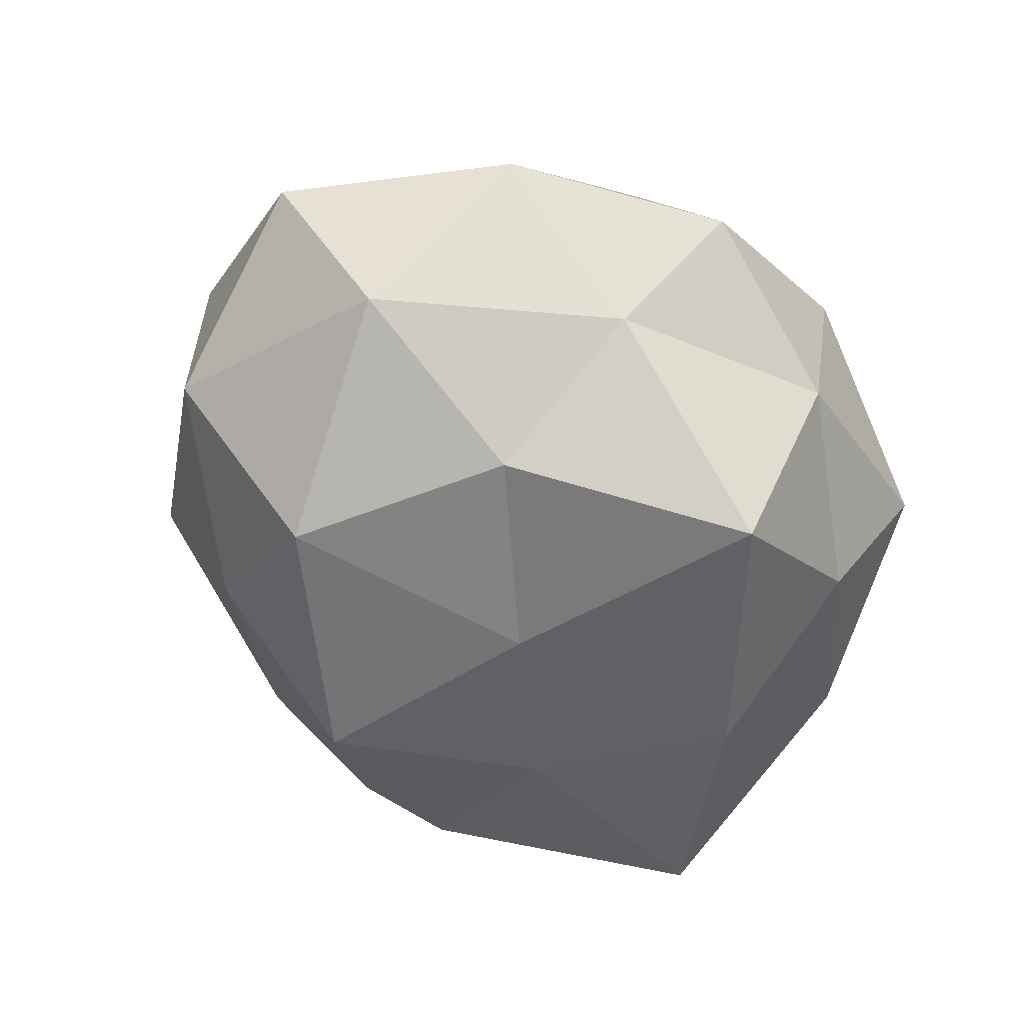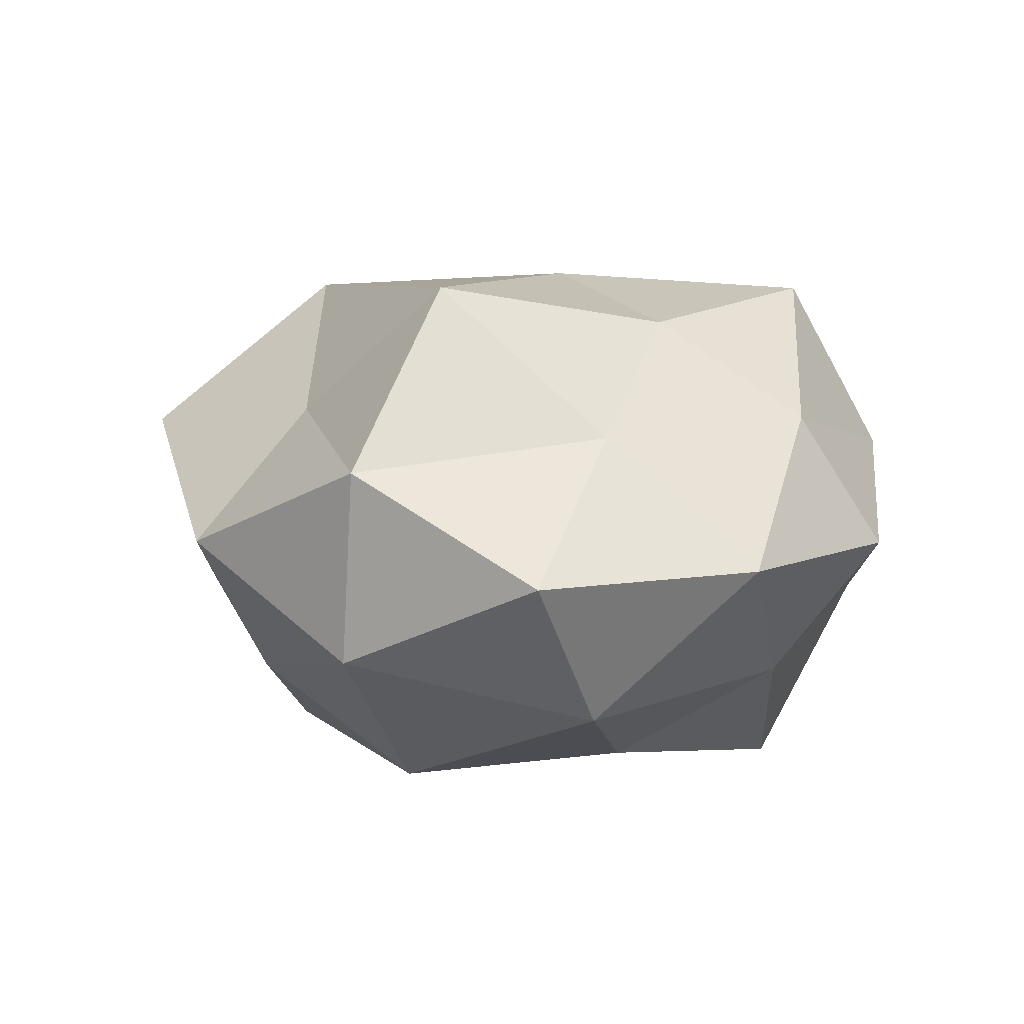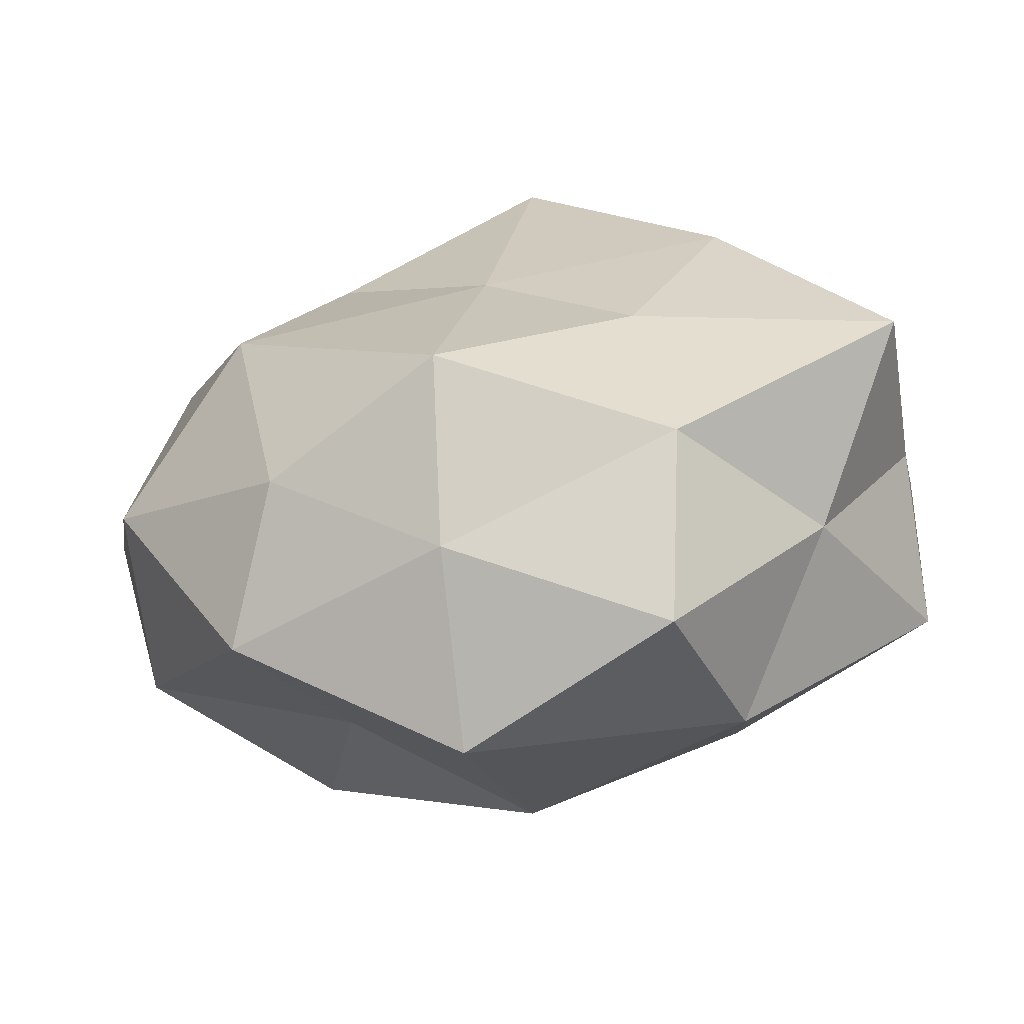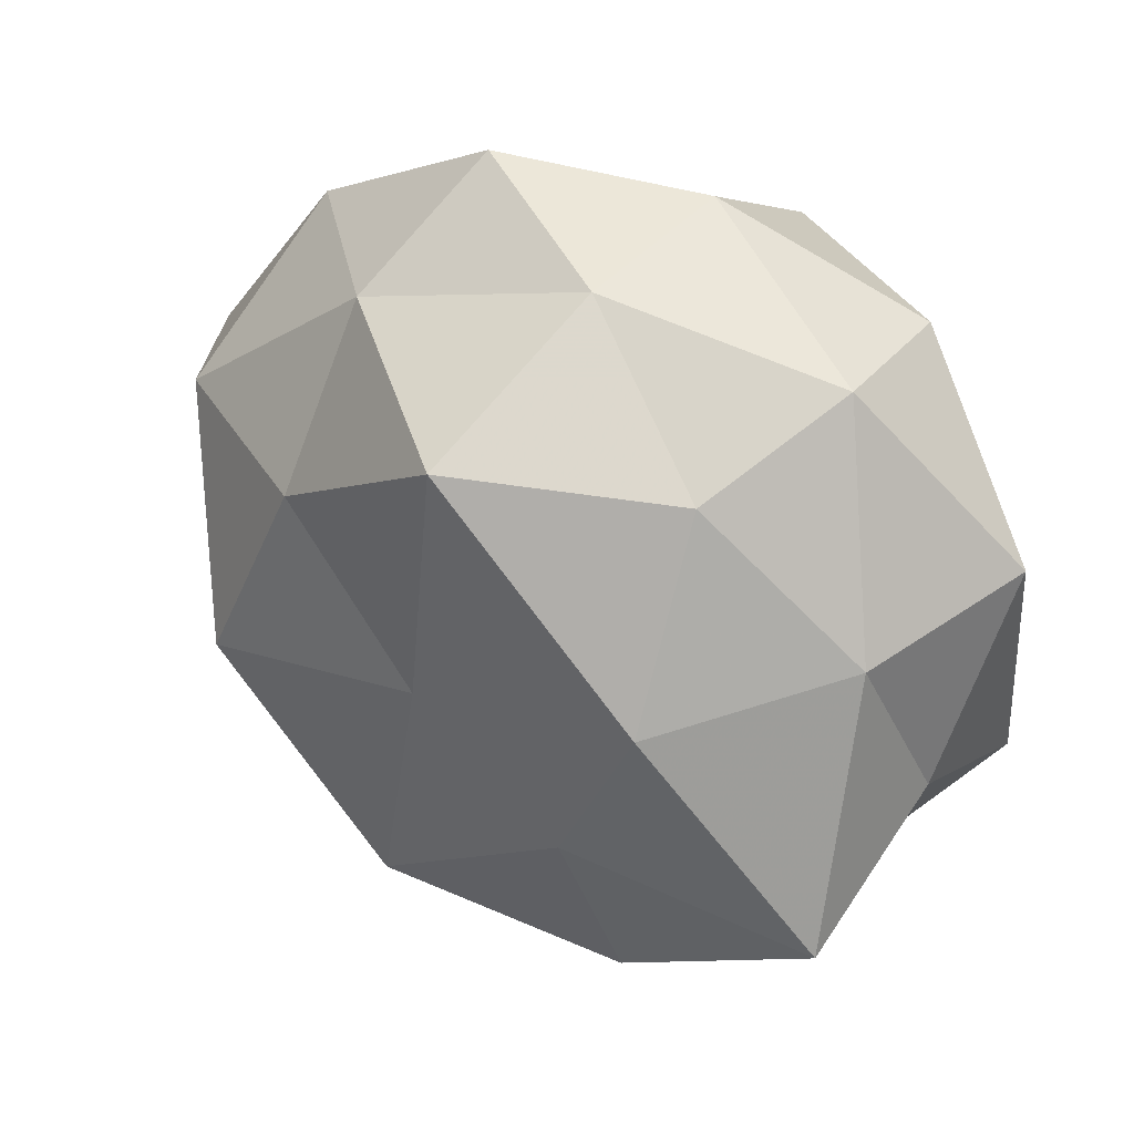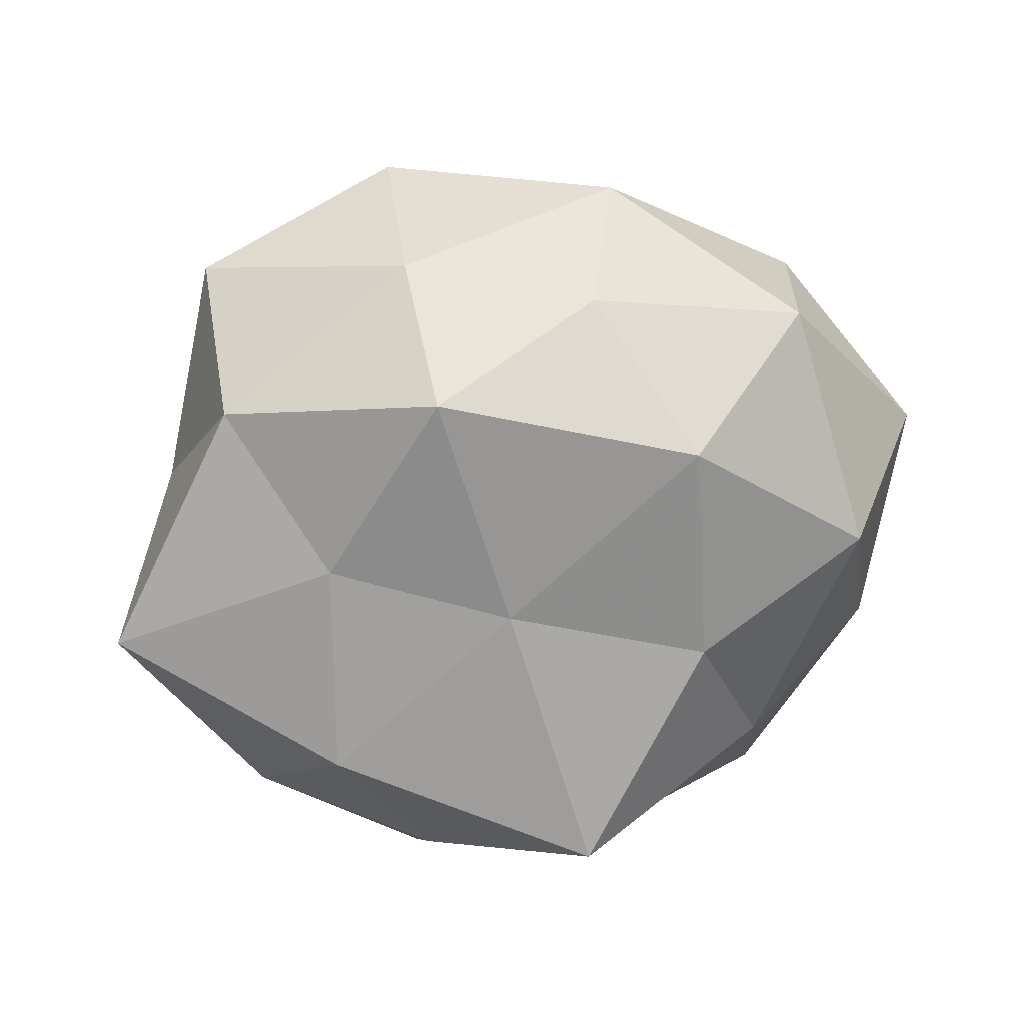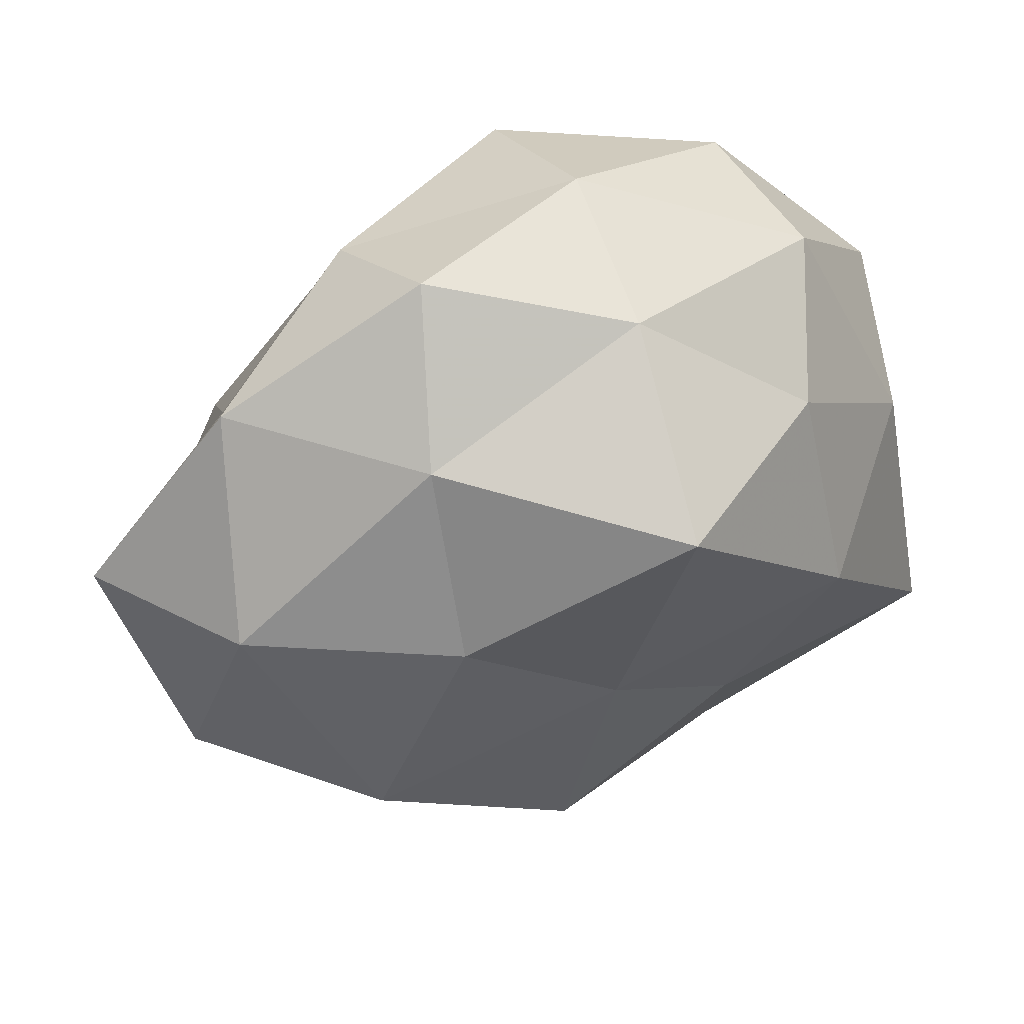
<metadata>
{"format":"obj","ext":"obj","renderer":"f3d","projection":"perspective","resolution":1024,"background":"white","views":[{"elev":-55.9,"azim":136.7,"up":"+Z"},{"elev":12.3,"azim":101.8,"up":"+Z"},{"elev":-72.5,"azim":-172.4,"up":"+Y"},{"elev":35.6,"azim":-144.4,"up":"+Y"},{"elev":-65.1,"azim":28.7,"up":"+Z"},{"elev":55.5,"azim":156.0,"up":"+Y"}]}
</metadata>
<code>
v -0.02301 0.02468 0.01195
v 0.01495 0.01132 -0.01993
v 0.02334 -0.006494 -0.02041
v -0.005662 0.03078 -0.008019
v 0.01194 0.0142 0.01996
v 0.02713 0.02515 0.0009922
v 0.02448 0.01157 0.01149
v -0.005931 0.0247 0.02123
v 0.00156 -0.0008983 -0.02156
v -0.01297 -0.0276 -0.01366
v 0.007066 -0.03525 0.008494
v -0.01897 0.0203 -0.01393
v -0.03362 -0.01117 0.01153
v 0.01392 0.0254 -0.01133
v -0.02433 0.02592 -0.001877
v -0.02243 0.007815 0.01883
v -0.01071 -0.0372 -0.001116
v -0.01088 -0.01176 -0.01958
v -0.03122 0.008363 -0.009579
v 0.006849 -0.03021 -0.00728
v -0.0157 -0.0105 0.02022
v 0.0359 -0.008916 -0.006612
v 0.02232 -0.00352 0.02387
v 0.00315 -0.01952 0.02155
v 0.009719 0.03439 2.113e-05
v 0.005769 -0.02155 -0.02079
v -0.03361 -0.00594 -0.002394
v 0.01777 -0.01729 0.01188
v -0.0195 0.004549 -0.02206
v 0.01235 0.02724 0.01176
v 0.03604 -0.007944 0.009874
v 0.02557 -0.02541 0.0009069
v -0.006816 0.03272 0.00647
v -0.03261 -0.01375 -0.01665
v -0.001457 0.002593 0.02266
v 0.02081 -0.02062 -0.01165
v -0.03597 0.01053 0.005642
v 0.04004 0.008695 0.001713
v 0.0315 0.01186 -0.01171
v -0.02434 -0.02133 -0.001876
v -0.01576 -0.02761 0.01195
v -0.003182 0.02292 -0.02461
f 2 3 9
f 4 12 15
f 16 8 1
f 19 15 12
f 10 20 17
f 11 17 20
f 21 16 13
f 5 23 7
f 14 4 25
f 14 25 6
f 3 26 9
f 9 26 18
f 18 26 10
f 26 20 10
f 24 11 28
f 24 28 23
f 9 18 29
f 12 29 19
f 7 30 5
f 6 30 7
f 8 5 30
f 6 25 30
f 23 31 7
f 23 28 31
f 11 20 32
f 28 11 32
f 22 31 32
f 32 31 28
f 1 8 33
f 33 15 1
f 4 15 33
f 25 4 33
f 8 30 33
f 33 30 25
f 10 34 18
f 19 34 27
f 29 18 34
f 29 34 19
f 35 5 8
f 35 8 16
f 21 35 16
f 35 23 5
f 21 24 35
f 24 23 35
f 3 22 36
f 3 36 26
f 26 36 20
f 32 20 36
f 36 22 32
f 37 1 15
f 16 1 37
f 16 37 13
f 37 15 19
f 13 37 27
f 27 37 19
f 38 6 7
f 7 31 38
f 22 38 31
f 2 39 3
f 2 14 39
f 14 6 39
f 39 22 3
f 39 6 38
f 39 38 22
f 17 40 10
f 13 27 40
f 40 34 10
f 40 27 34
f 41 17 11
f 21 13 41
f 41 11 24
f 21 41 24
f 13 40 41
f 41 40 17
f 2 9 42
f 42 12 4
f 2 42 14
f 42 4 14
f 9 29 42
f 42 29 12

</code>
